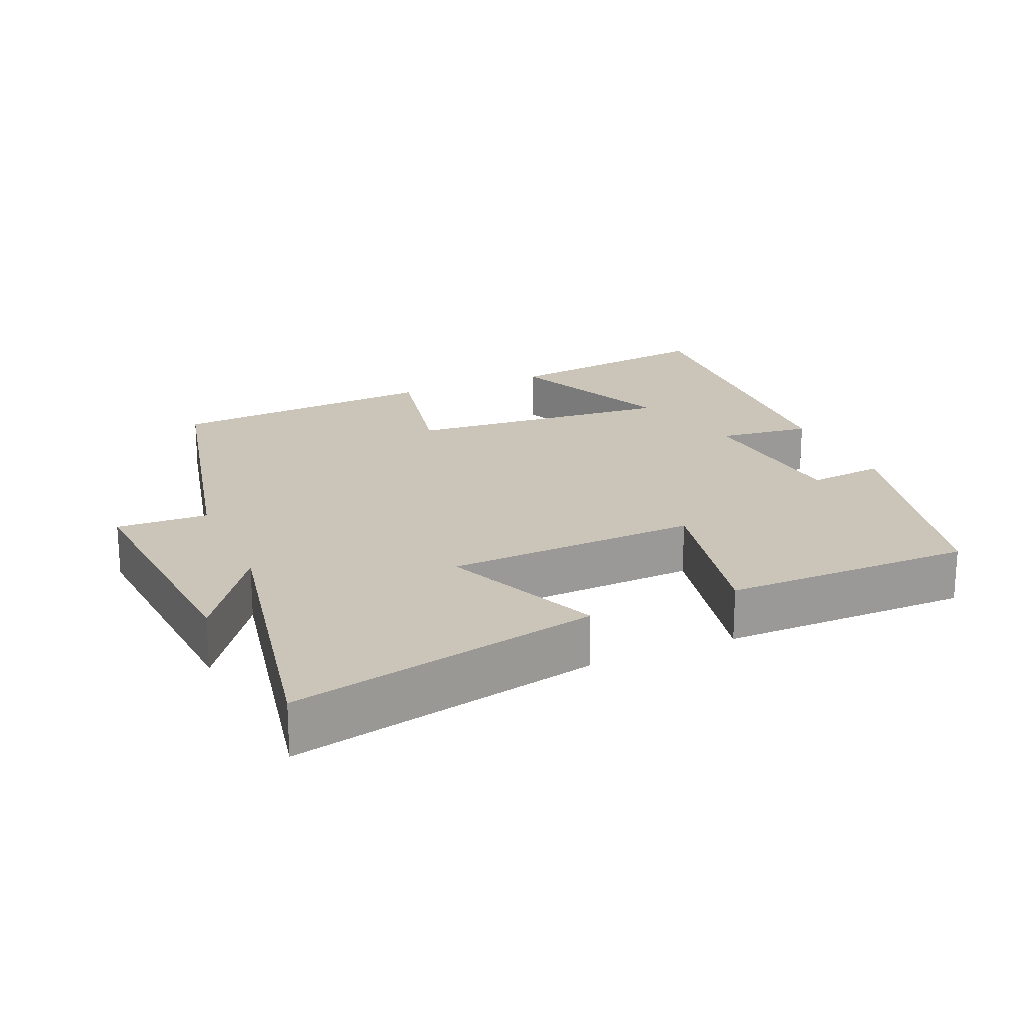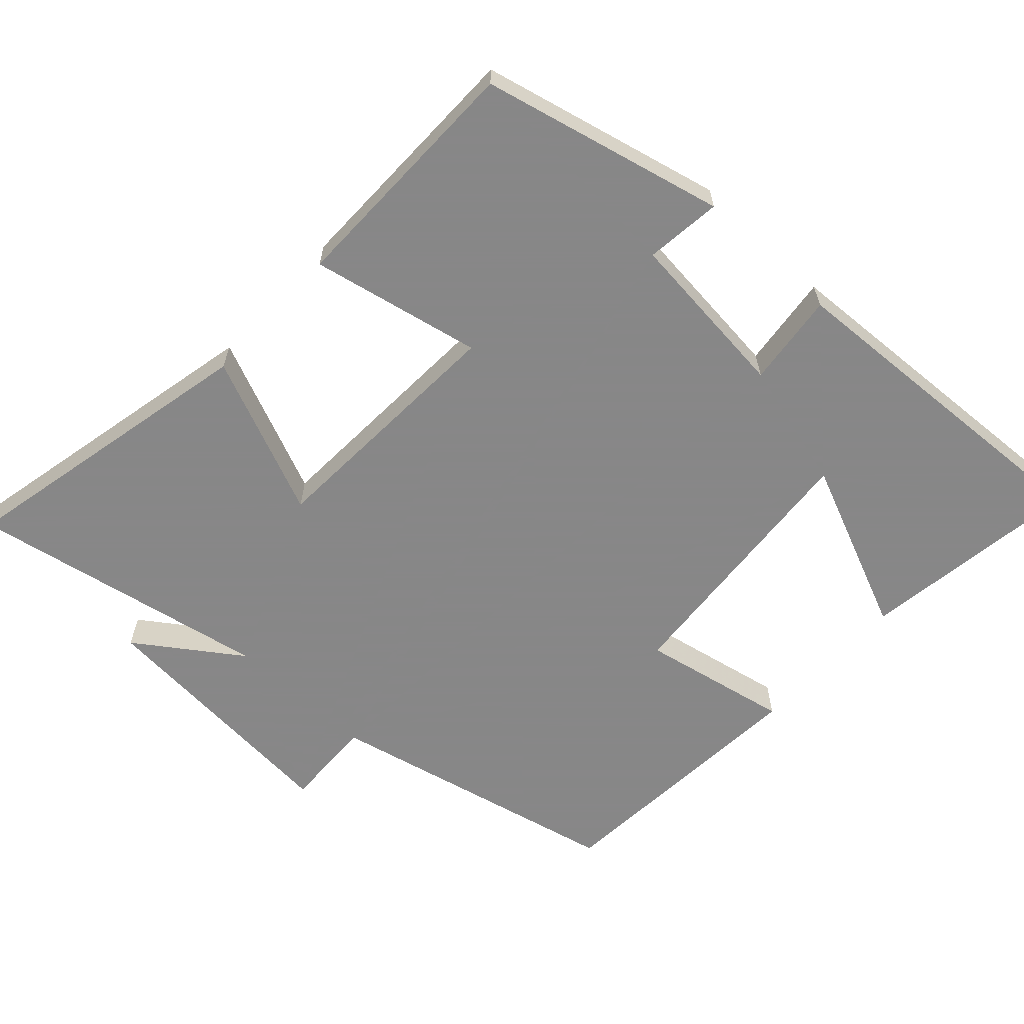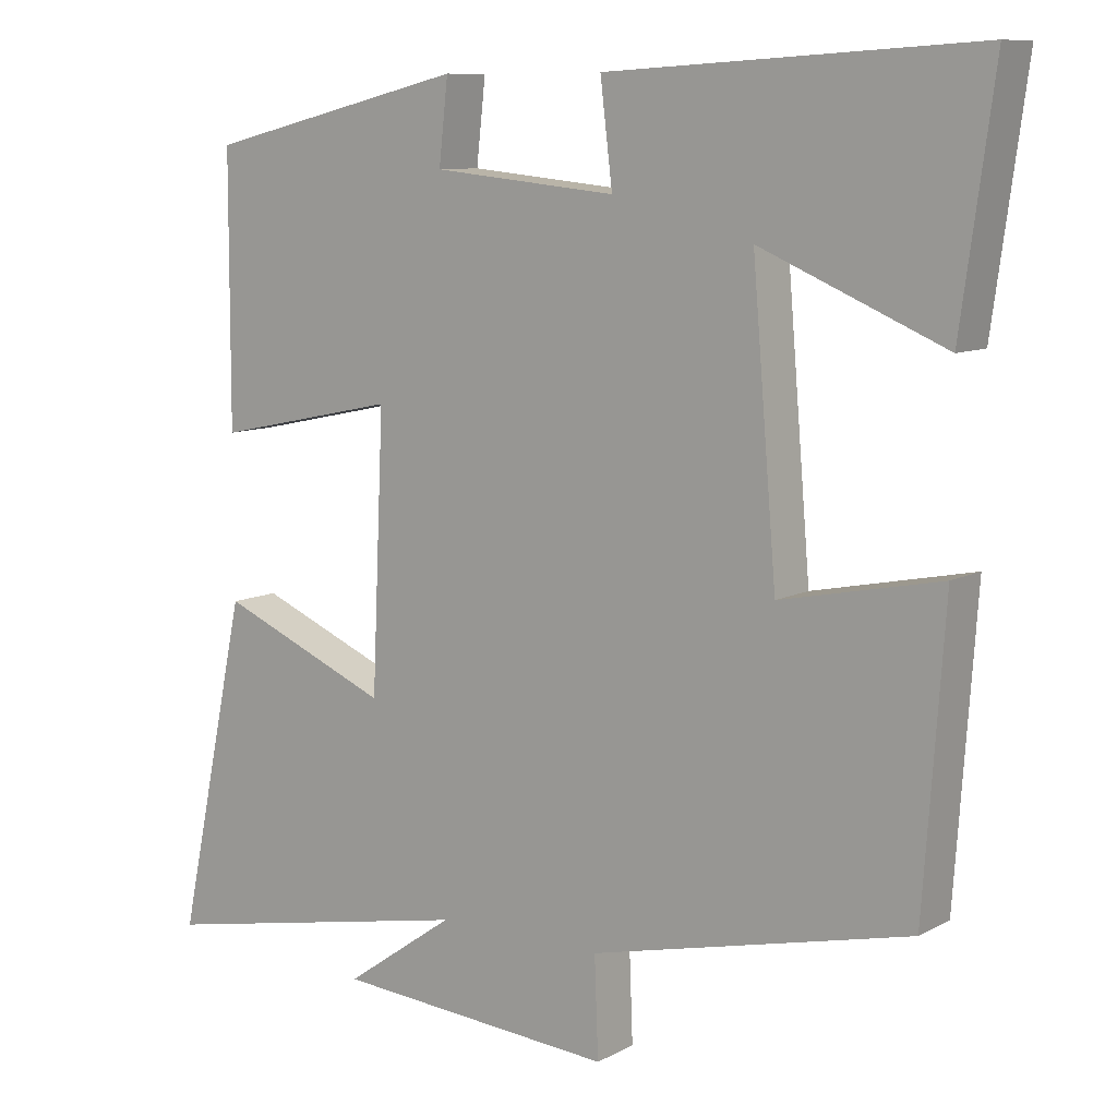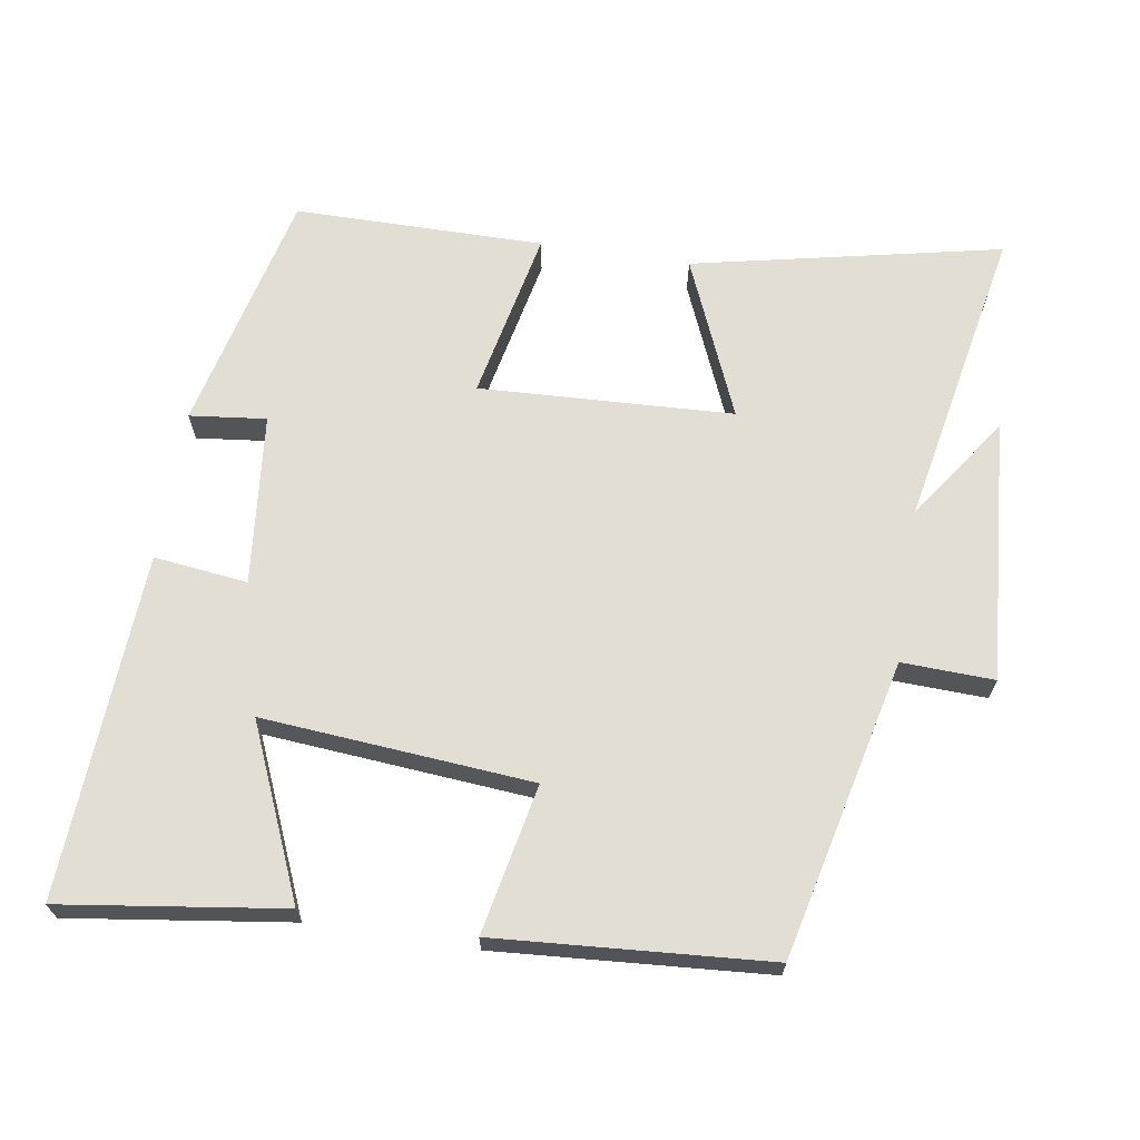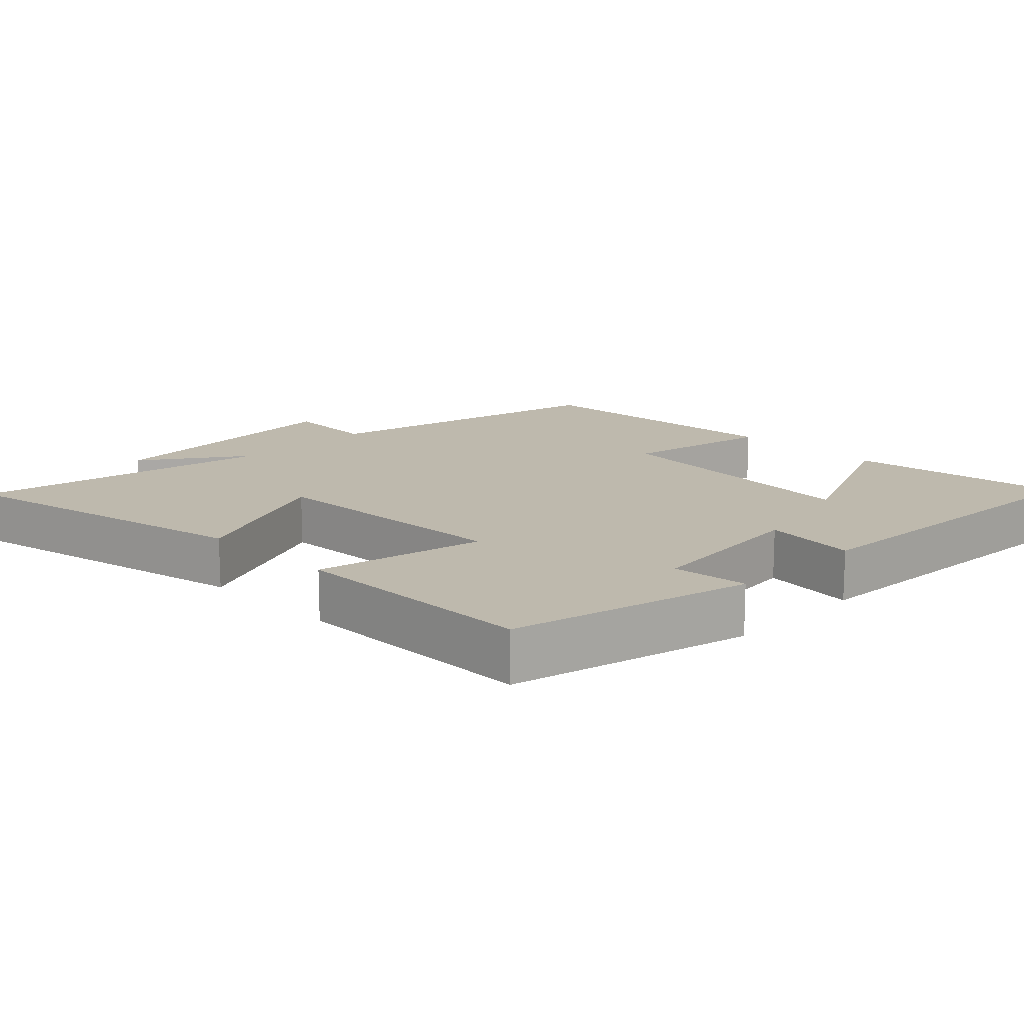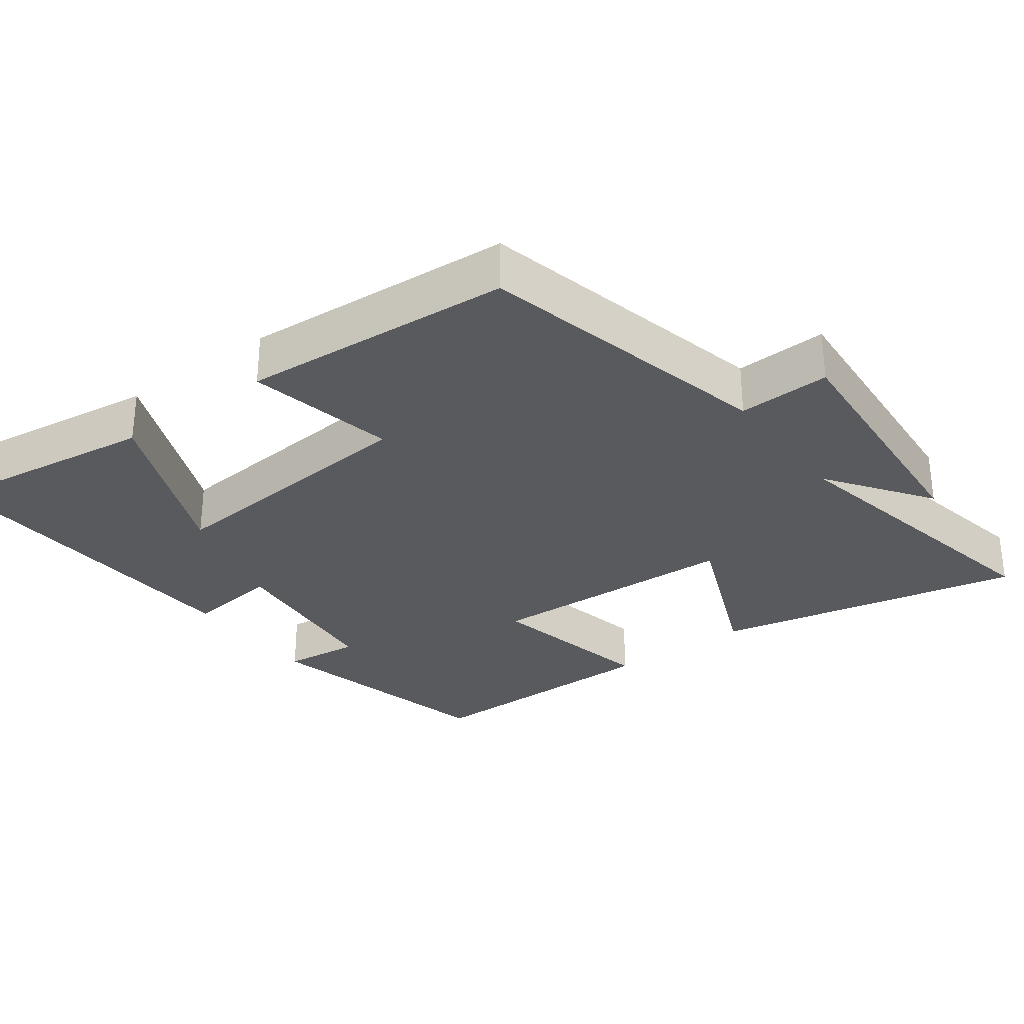
<metadata>
{"format":"obj","ext":"obj","renderer":"f3d","projection":"perspective","resolution":1024,"background":"white","views":[{"elev":20.5,"azim":-113.4,"up":"+Y"},{"elev":-62.6,"azim":-42.9,"up":"+Y"},{"elev":9.4,"azim":36.3,"up":"+Z"},{"elev":67.2,"azim":98.9,"up":"+Y"},{"elev":15.1,"azim":-45.2,"up":"+Y"},{"elev":-30.5,"azim":126.6,"up":"+Y"}]}
</metadata>
<code>
v 0.473 0.07 -0.402
v 0.053 0.07 -0.5
v 0.058 0.07 -0.63
v -0.312 0.07 -0.602
v -0.167 0.07 -0.5
v -0.592 0.07 -0.583
v -0.5 0.07 -0.147
v -0.275 0.07 -0.242
v -0.259 0.07 0.116
v -0.5 0.07 0.065
v -0.499 0.07 0.417
v -0.156 0.07 0.5
v -0.168 0.07 0.392
v 0.074 0.07 0.368
v 0.058 0.07 0.5
v 0.543 0.07 0.528
v 0.5 0.07 0.216
v 0.258 0.07 0.319
v 0.29 0.07 -0.061
v 0.5 0.07 -0.018
v 0.473 0 -0.402
v 0.053 0 -0.5
v 0.058 0 -0.63
v -0.312 0 -0.602
v -0.167 0 -0.5
v -0.592 0 -0.583
v -0.5 0 -0.147
v -0.275 0 -0.242
v -0.259 0 0.116
v -0.5 0 0.065
v -0.499 0 0.417
v -0.156 0 0.5
v -0.168 0 0.392
v 0.074 0 0.368
v 0.058 0 0.5
v 0.543 0 0.528
v 0.5 0 0.216
v 0.258 0 0.319
v 0.29 0 -0.061
v 0.5 0 -0.018
f 19 20 1 2
f 18 19 2
f 15 16 17 18
f 14 15 18
f 13 14 18 2
f 11 12 13
f 10 11 13
f 9 10 13
f 13 2 3
f 9 13 3
f 8 9 3
f 5 6 7 8
f 5 8 3
f 3 4 5
f 22 21 40 39
f 22 39 38
f 38 37 36 35
f 38 35 34
f 22 38 34 33
f 33 32 31
f 33 31 30
f 33 30 29
f 23 22 33
f 23 33 29
f 23 29 28
f 28 27 26 25
f 23 28 25
f 25 24 23
f 1 21 22 2
f 2 22 23 3
f 3 23 24 4
f 4 24 25 5
f 5 25 26 6
f 6 26 27 7
f 7 27 28 8
f 8 28 29 9
f 9 29 30 10
f 10 30 31 11
f 11 31 32 12
f 12 32 33 13
f 13 33 34 14
f 14 34 35 15
f 15 35 36 16
f 16 36 37 17
f 17 37 38 18
f 18 38 39 19
f 19 39 40 20
f 20 40 21 1

</code>
